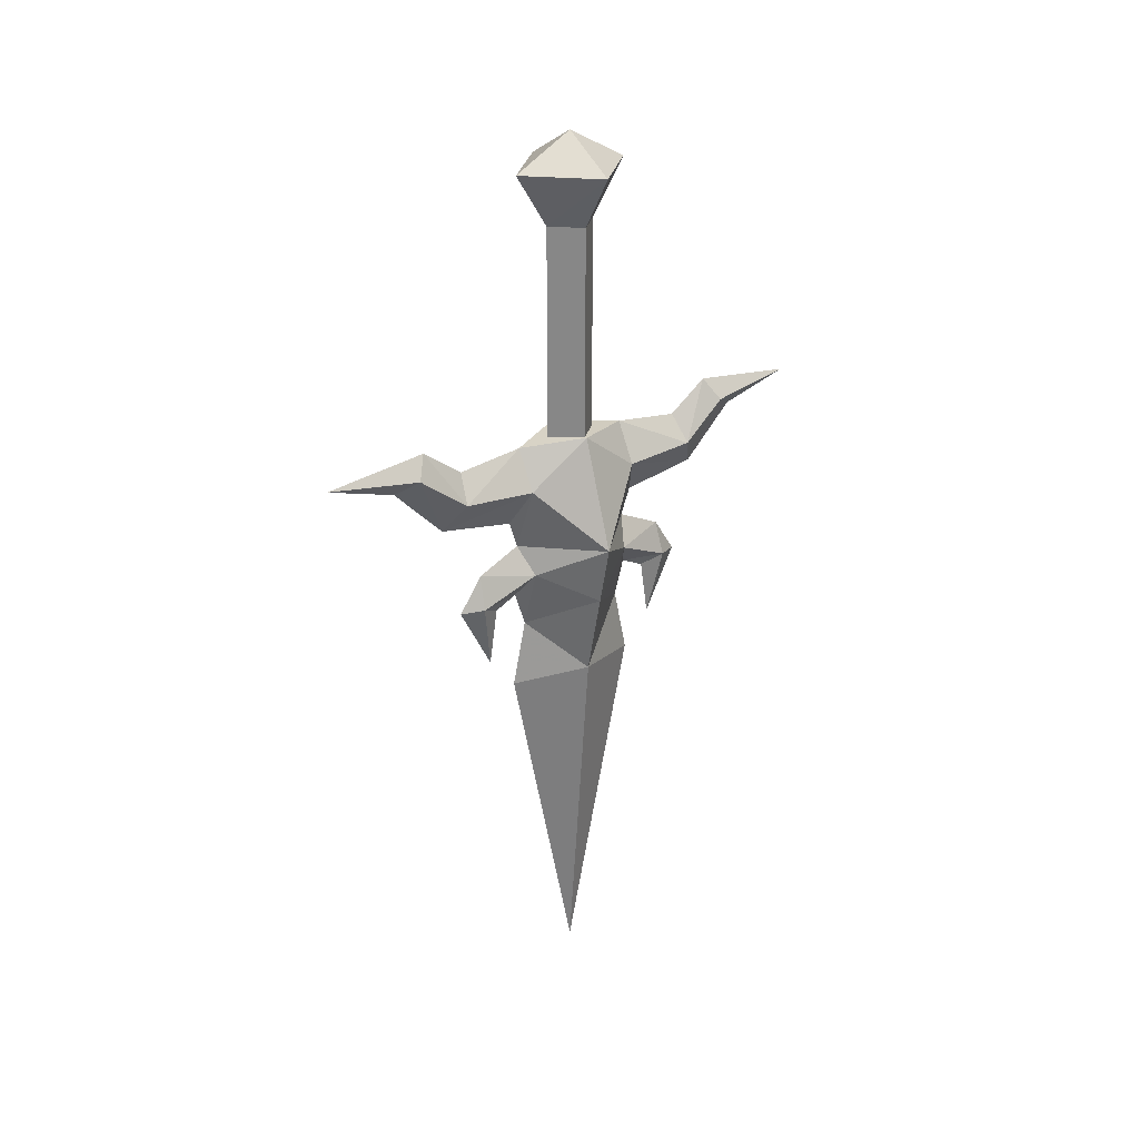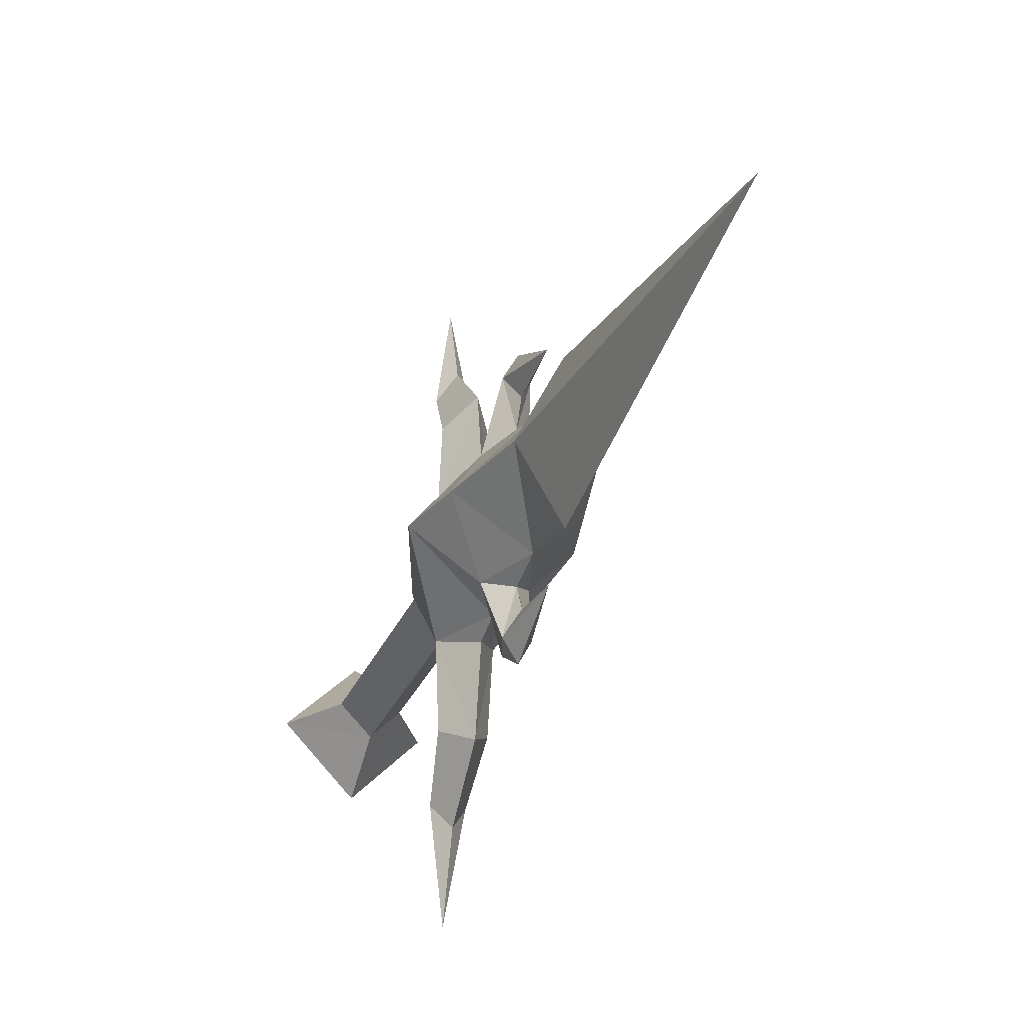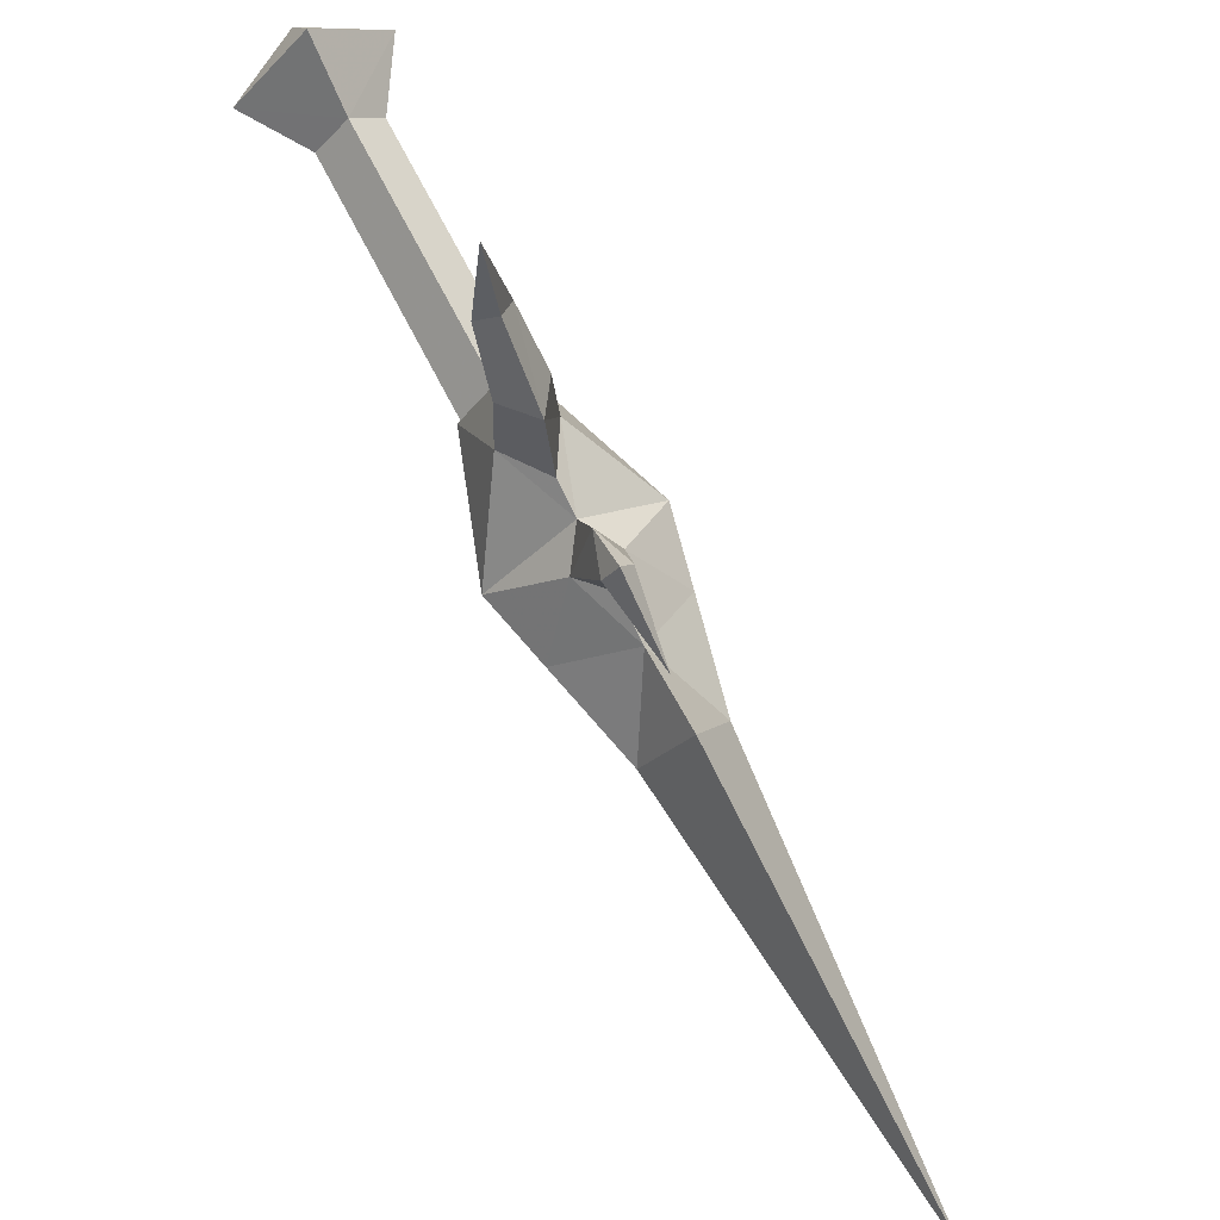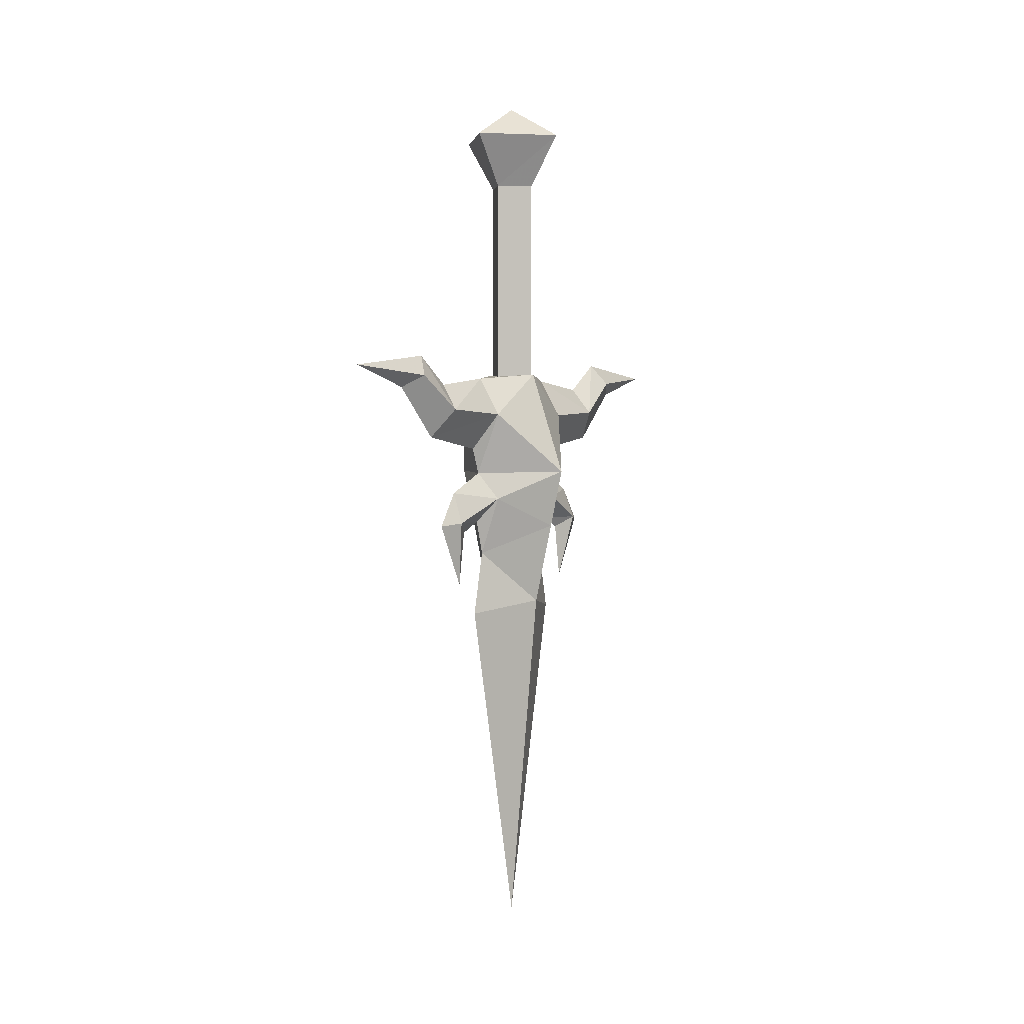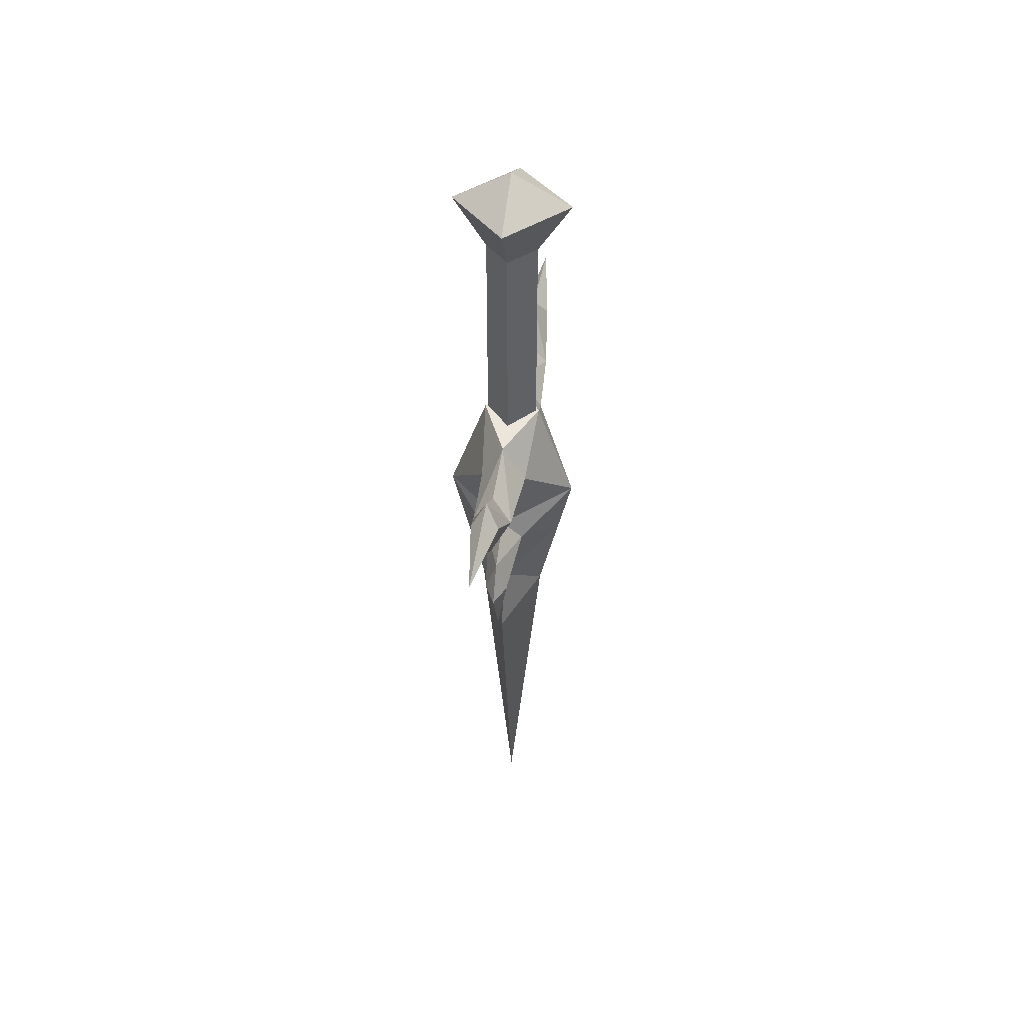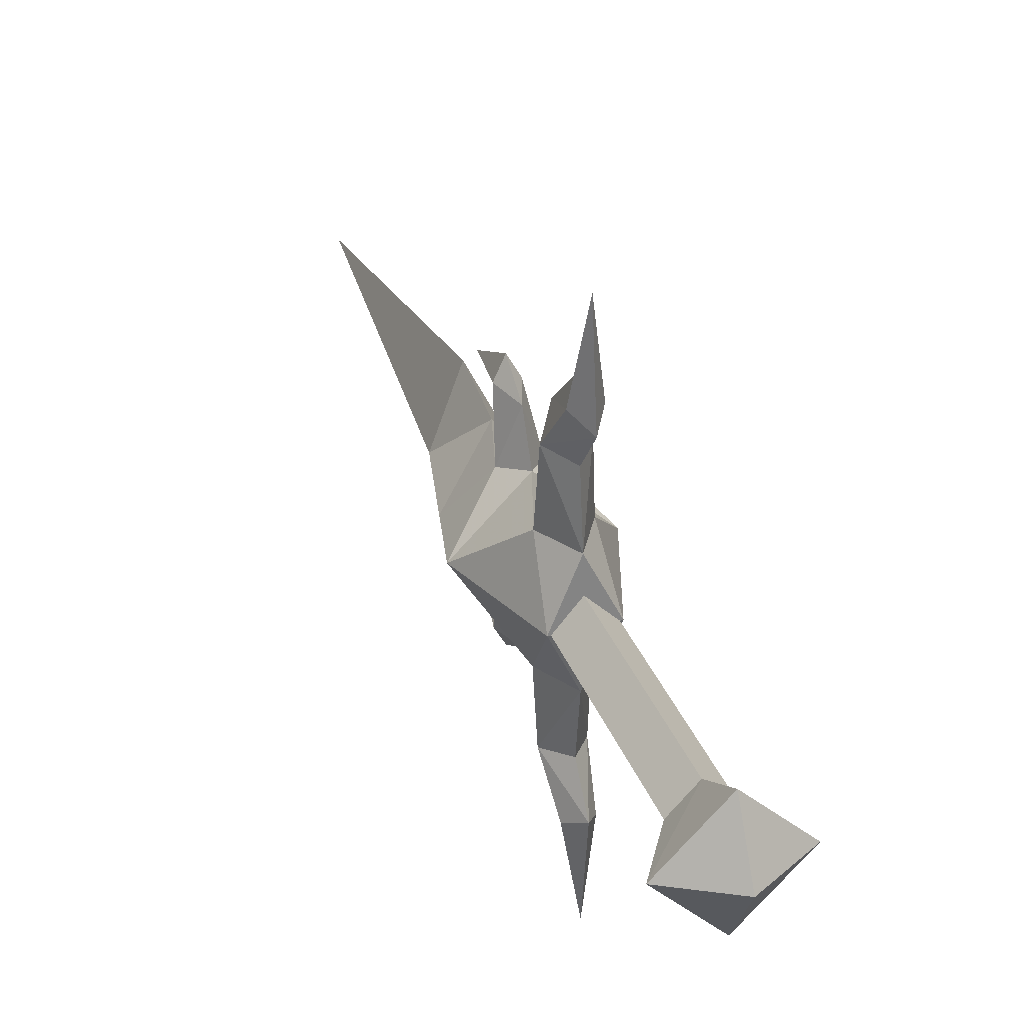
<metadata>
{"format":"obj","ext":"obj","renderer":"f3d","projection":"perspective","resolution":1024,"background":"white","views":[{"elev":26.4,"azim":54.4,"up":"+Y"},{"elev":-29.4,"azim":-19.5,"up":"+Z"},{"elev":74.7,"azim":-27.8,"up":"+Z"},{"elev":2.3,"azim":-145.4,"up":"+Y"},{"elev":43.8,"azim":-171.4,"up":"+Y"},{"elev":34.2,"azim":160.4,"up":"+Z"}]}
</metadata>
<code>
o cwdhsw05l
v -0.0002 -0.1034 -0.0367
v 0.0523 -0.1034 0.0183
v -0.0002 -0.0734 0.0183
v 0.0223 -0.1509 0.0183
v -0.0002 -0.1509 -0.0054
v -0.0239 -0.1509 0.0183
v -0.0002 -0.3534 -0.0054
v -0.0239 -0.3534 0.0183
v -0.0002 -0.3534 0.0421
v -0.0002 -0.1509 0.0421
v 0.0223 -0.3534 0.0183
v -0.0539 -0.1034 0.0183
v -0.0002 -0.1034 0.0721
v 0.0586 -0.4334 0.0183
v 0.0461 -0.4872 0.0183
v 0.0161 -0.4597 0.0671
v 0.0161 -0.4597 -0.0304
v -0.0002 -0.4347 -0.0392
v -0.0002 -0.4534 -0.0792
v 0.0248 -0.3372 0.0183
v 0.0198 -0.3772 0.0721
v 0.0198 -0.3772 -0.0354
v -0.0002 -0.3422 -0.0354
v -0.0002 -0.4347 0.0758
v -0.0002 -0.4109 0.0833
v -0.0002 -0.3422 0.0721
v 0.0098 -0.4822 0.1171
v -0.0002 -0.4847 0.1358
v -0.0002 -0.5422 0.1058
v -0.0002 -0.4534 0.1146
v -0.0002 -0.4922 0.0983
v 0.0286 -0.5622 0.0183
v -0.0002 -0.5722 0.0808
v -0.0002 -0.8759 0.0183
v -0.0002 -0.5134 0.0683
v 0.0123 -0.3422 0.1796
v -0.0002 -0.3347 0.2608
v -0.0002 -0.3534 0.1983
v -0.0002 -0.3234 0.1683
v -0.0002 -0.4822 0.0783
v 0.0173 -0.3734 0.1371
v -0.0002 -0.3997 0.1521
v -0.0002 -0.3497 0.1321
v -0.0002 -0.4109 -0.0479
v 0.0098 -0.4822 -0.0804
v -0.0002 -0.4847 -0.0992
v -0.0002 -0.5422 -0.0704
v -0.0002 -0.4922 -0.0629
v -0.0002 -0.4822 -0.0417
v -0.0002 -0.5722 -0.0454
v 0.0123 -0.3422 -0.1417
v -0.0002 -0.3347 -0.2242
v -0.0002 -0.3234 -0.1304
v -0.0002 -0.3534 -0.1604
v -0.0002 -0.5134 -0.0329
v 0.0173 -0.3734 -0.1004
v -0.0002 -0.3997 -0.1154
v -0.0002 -0.3497 -0.0954
v -0.0477 -0.4872 0.0183
v -0.0602 -0.4334 0.0183
v -0.0177 -0.4597 0.0671
v -0.0177 -0.4597 -0.0304
v -0.0214 -0.3772 0.0721
v -0.0264 -0.3372 0.0183
v -0.0102 -0.4822 0.1171
v -0.0302 -0.5622 0.0183
v -0.0127 -0.3422 0.1796
v -0.0177 -0.3734 0.1371
v -0.0214 -0.3772 -0.0354
v -0.0102 -0.4822 -0.0804
v -0.0127 -0.3422 -0.1417
v -0.0177 -0.3734 -0.1004
f 1 3 2
f 2 4 1
f 5 1 4
f 6 5 7
f 6 7 8
f 8 9 6
f 10 6 9
f 11 5 4
f 4 9 11
f 11 7 5
f 4 10 9
f 12 1 5
f 1 12 3
f 13 3 12
f 12 5 6
f 6 10 12
f 13 12 10
f 2 10 4
f 10 2 13
f 3 13 2
f 14 16 15
f 15 17 14
f 18 14 17
f 17 19 18
f 20 21 14
f 14 22 20
f 23 20 22
f 16 14 24
f 24 14 21
f 21 25 24
f 21 20 26
f 27 28 29
f 28 27 30
f 16 30 27
f 27 29 31
f 32 33 34
f 33 32 35
f 15 35 32
f 36 37 38
f 37 36 39
f 40 35 16
f 16 27 40
f 16 35 15
f 21 26 41
f 41 42 21
f 41 26 43
f 21 42 25
f 30 16 24
f 40 27 31
f 36 41 39
f 41 36 42
f 38 42 36
f 39 41 43
f 14 18 22
f 18 44 22
f 45 46 19
f 45 47 46
f 47 45 48
f 49 48 45
f 32 34 50
f 51 52 53
f 52 51 54
f 17 55 49
f 49 45 17
f 55 17 15
f 15 32 55
f 50 55 32
f 56 23 22
f 22 57 56
f 56 58 23
f 22 44 57
f 17 45 19
f 56 53 58
f 53 56 51
f 57 51 56
f 51 57 54
f 59 61 60
f 60 62 59
f 55 59 62
f 62 49 55
f 60 63 64
f 63 60 24
f 61 24 60
f 64 63 26
f 26 20 64
f 24 25 63
f 65 28 30
f 28 65 29
f 65 31 29
f 66 34 33
f 67 37 39
f 37 67 38
f 35 40 61
f 35 61 59
f 59 66 35
f 33 35 66
f 68 26 63
f 63 42 68
f 68 43 26
f 63 25 42
f 61 30 24
f 30 61 65
f 40 65 61
f 65 40 31
f 68 39 43
f 39 68 67
f 42 67 68
f 67 42 38
f 62 60 18
f 18 69 44
f 70 46 47
f 46 70 19
f 62 19 70
f 70 47 48
f 66 50 34
f 50 66 55
f 59 55 66
f 71 52 54
f 52 71 53
f 69 23 72
f 72 57 69
f 72 23 58
f 69 57 44
f 19 62 18
f 70 49 62
f 49 70 48
f 71 72 53
f 72 71 57
f 54 57 71
f 53 72 58
f 64 20 23
f 23 69 64
f 60 64 69
f 69 18 60

</code>
